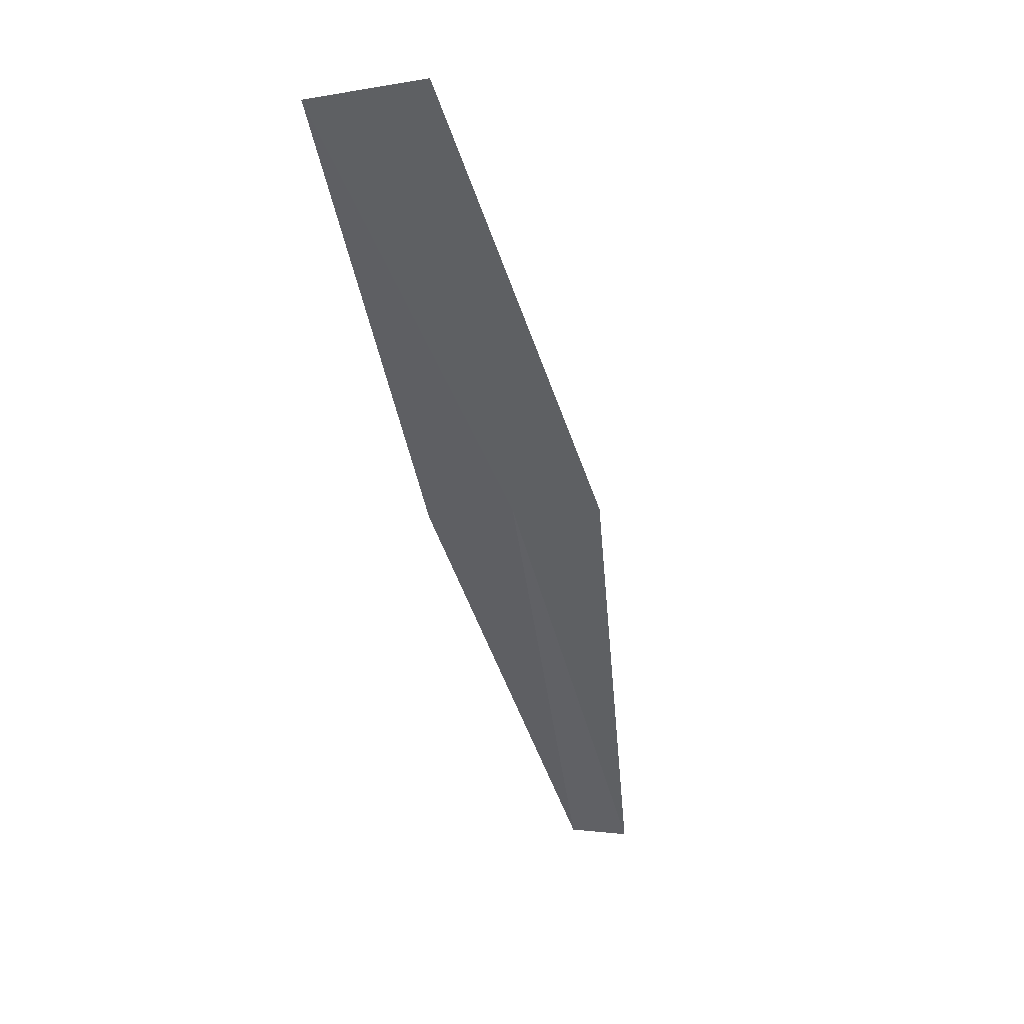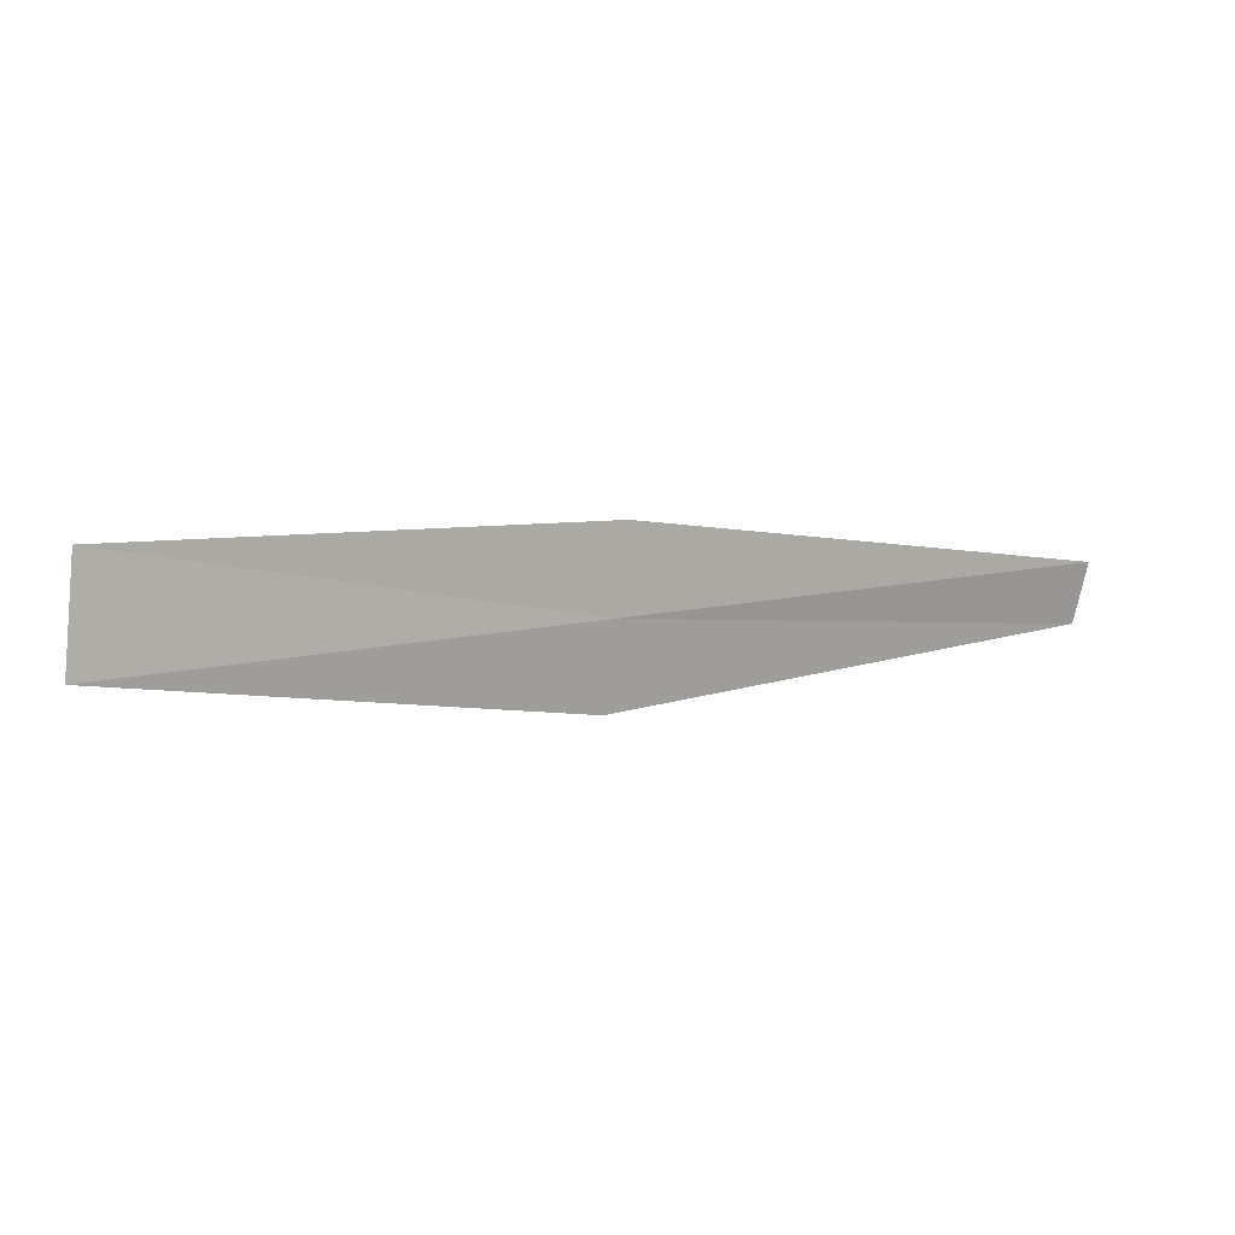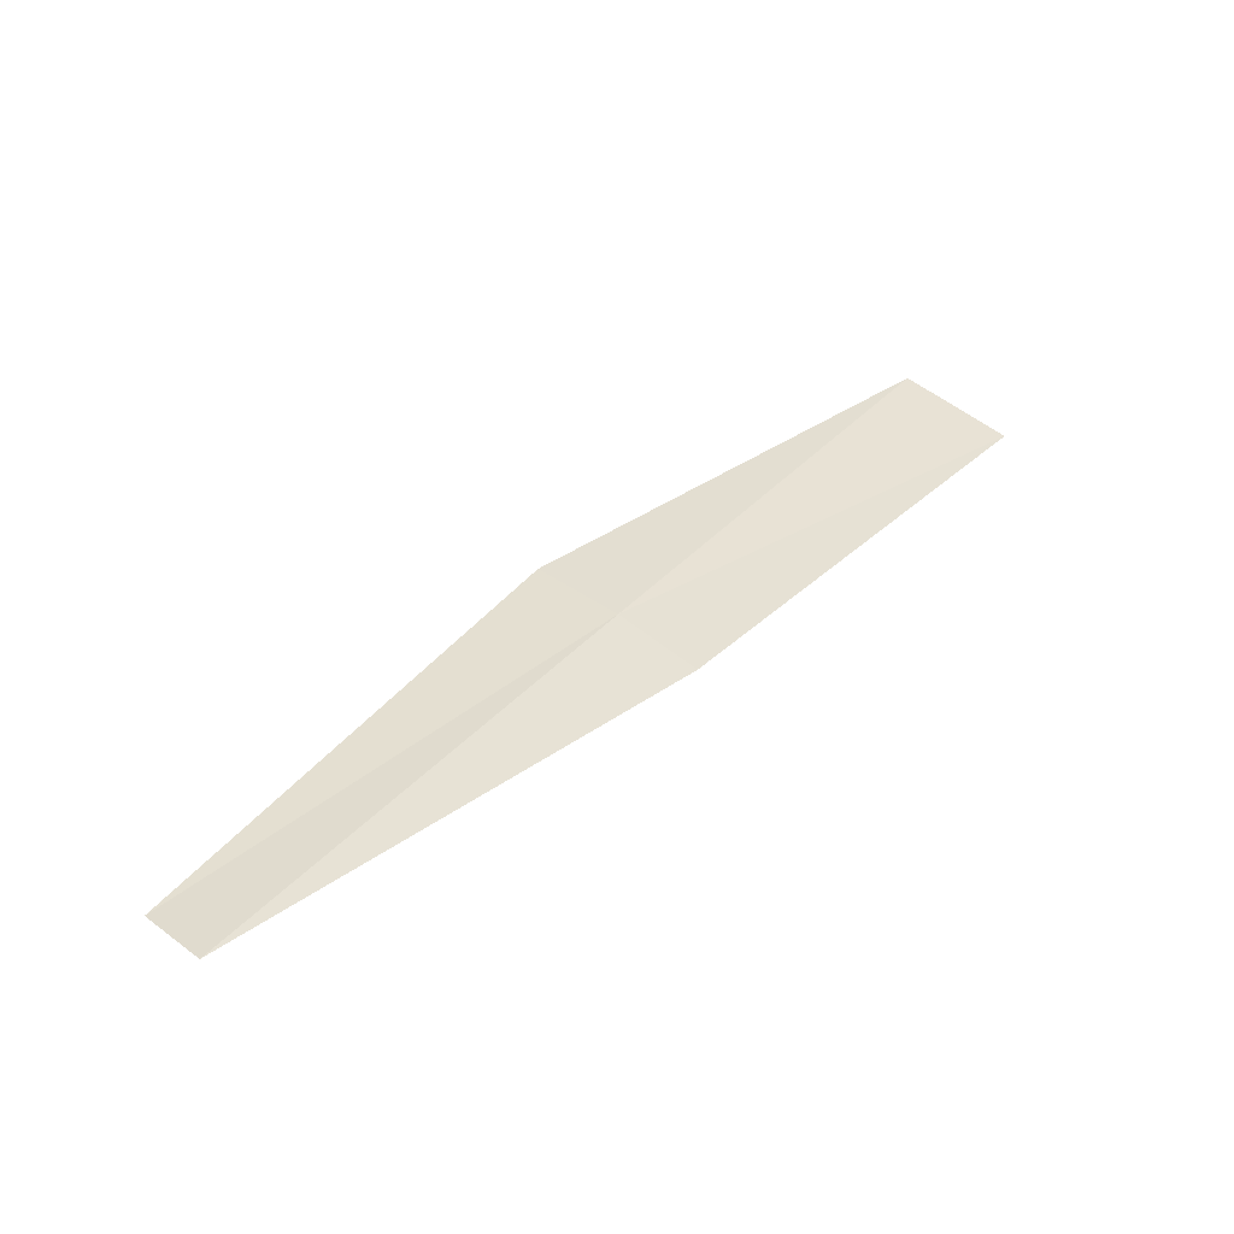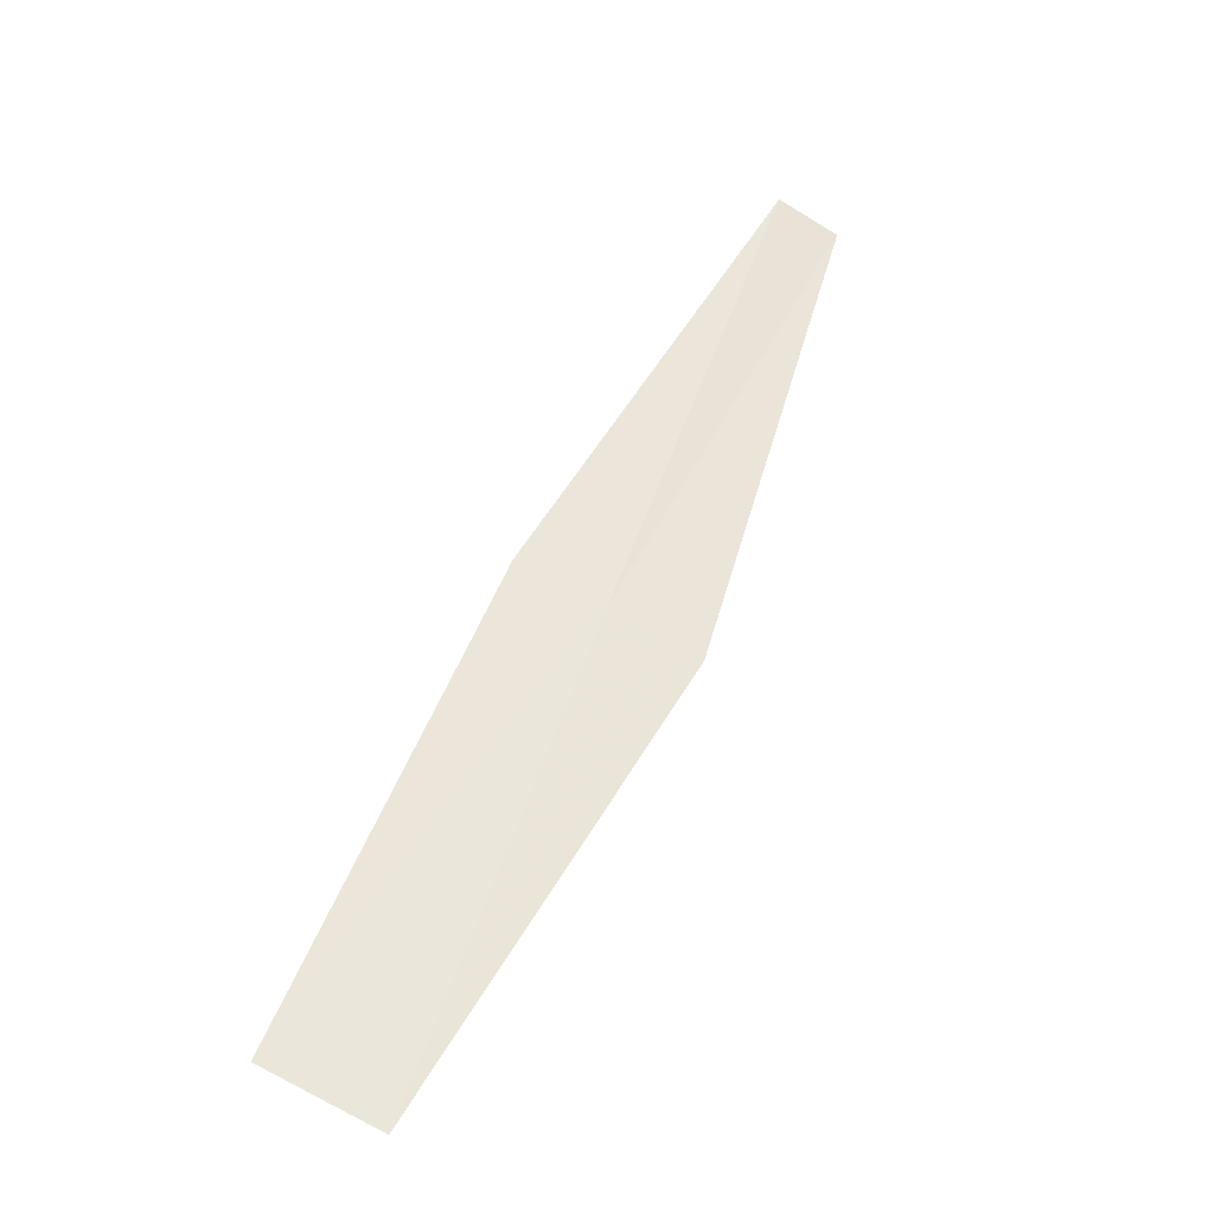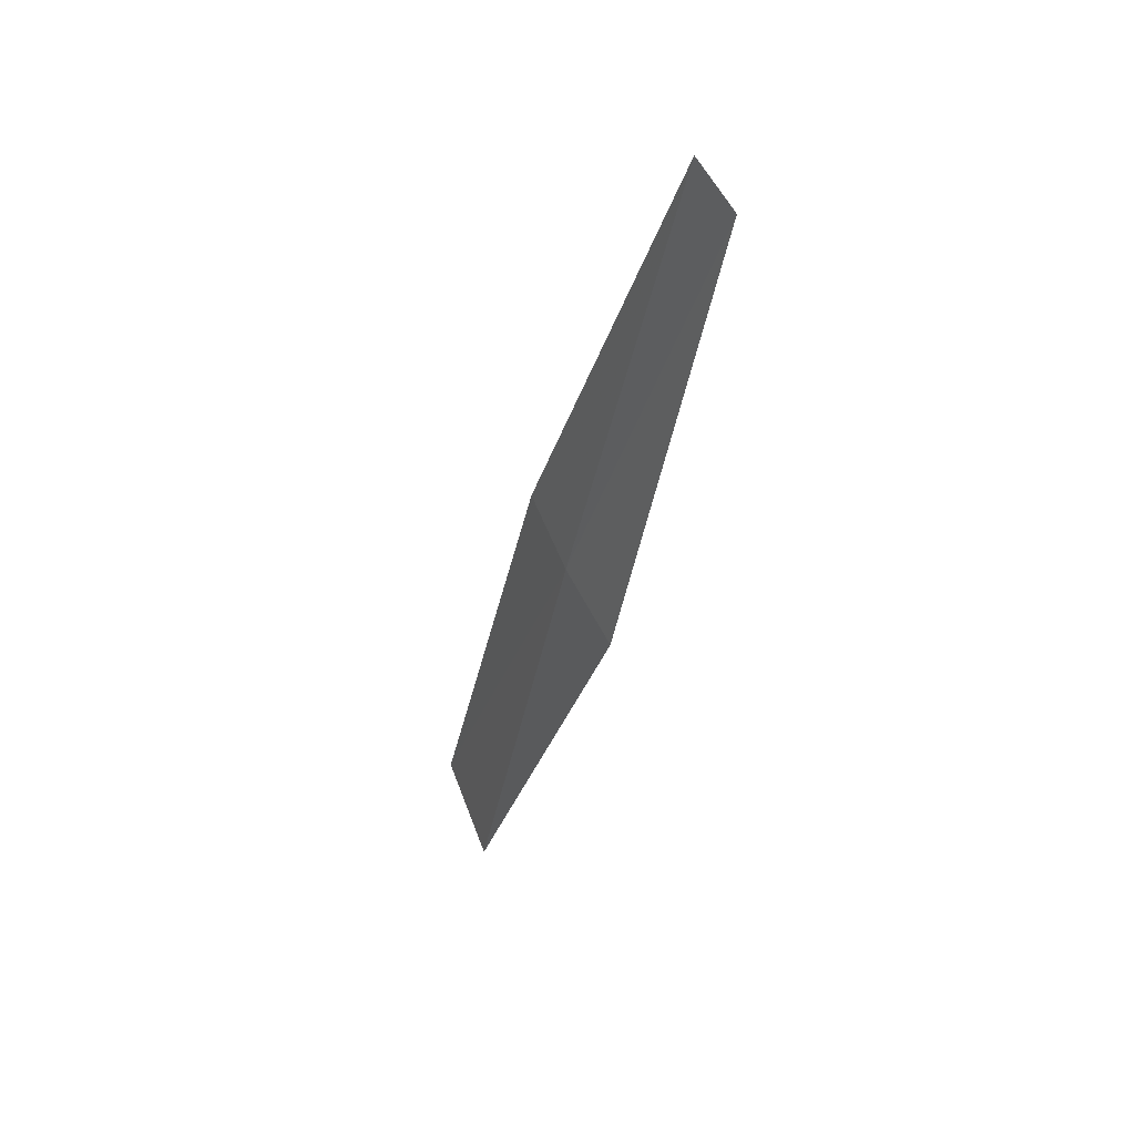
<metadata>
{"format":"obj","ext":"obj","renderer":"f3d","projection":"perspective","resolution":1024,"background":"white","views":[{"elev":-78.5,"azim":-68.8,"up":"+Z"},{"elev":-11.5,"azim":-48.9,"up":"+Y"},{"elev":72.7,"azim":143.3,"up":"+Z"},{"elev":24.1,"azim":-56.0,"up":"+Z"},{"elev":-32.8,"azim":47.7,"up":"+Y"}]}
</metadata>
<code>
v -3.857 -0.8071 39.27
v -5.135 -0.7383 38.65
v -3.909 -0.562 39.36
v -5.065 -1.06 38.55
v -3.788 -1.047 39.16
v -2.612 -0.5465 39.99
v -2.567 -0.7096 39.9
f 1 3 2
f 1 2 4
f 1 4 5
f 1 6 3
f 1 5 7
f 1 7 6

</code>
